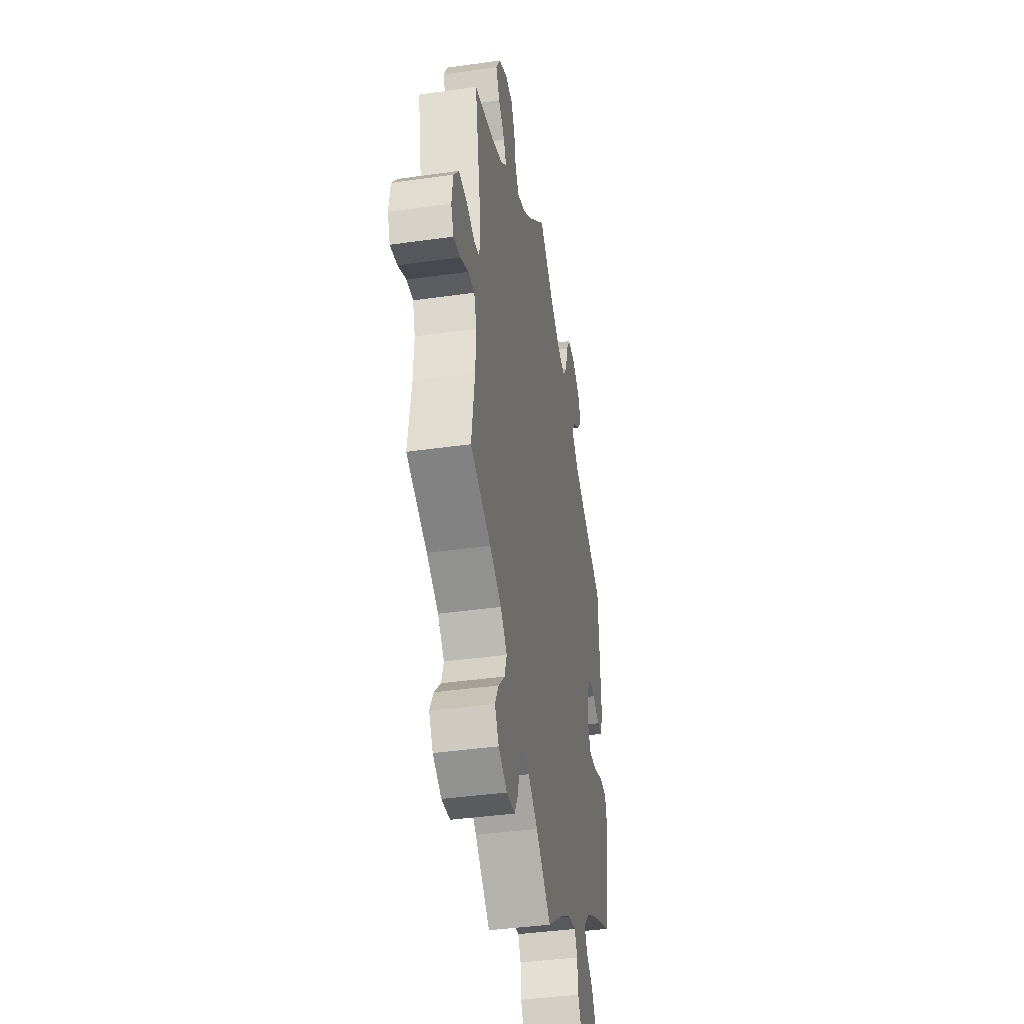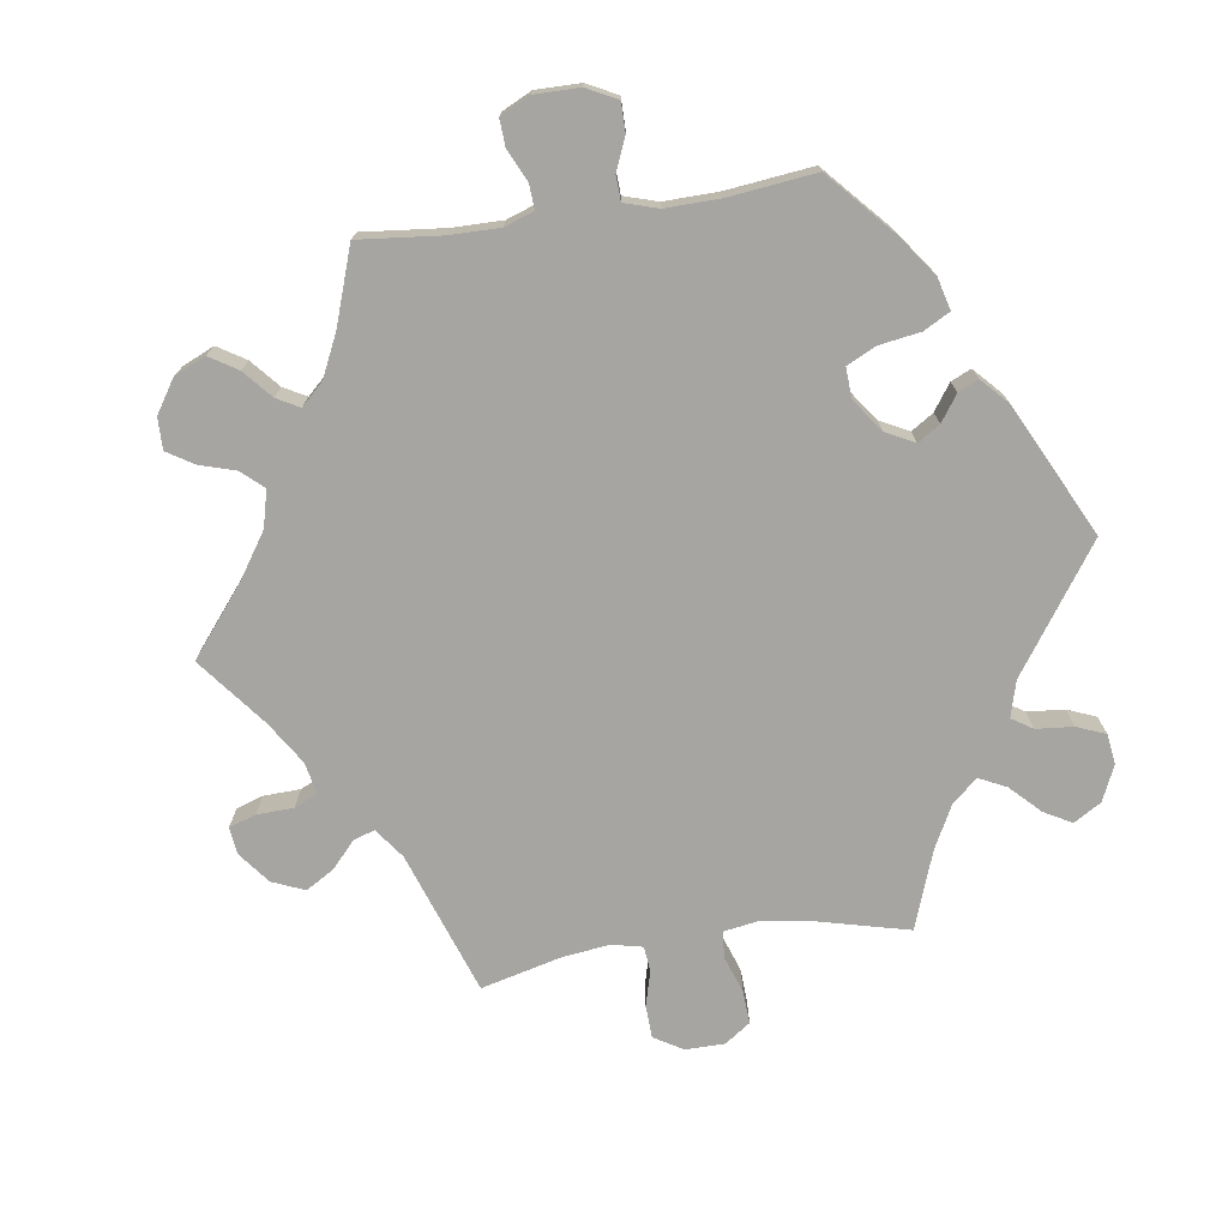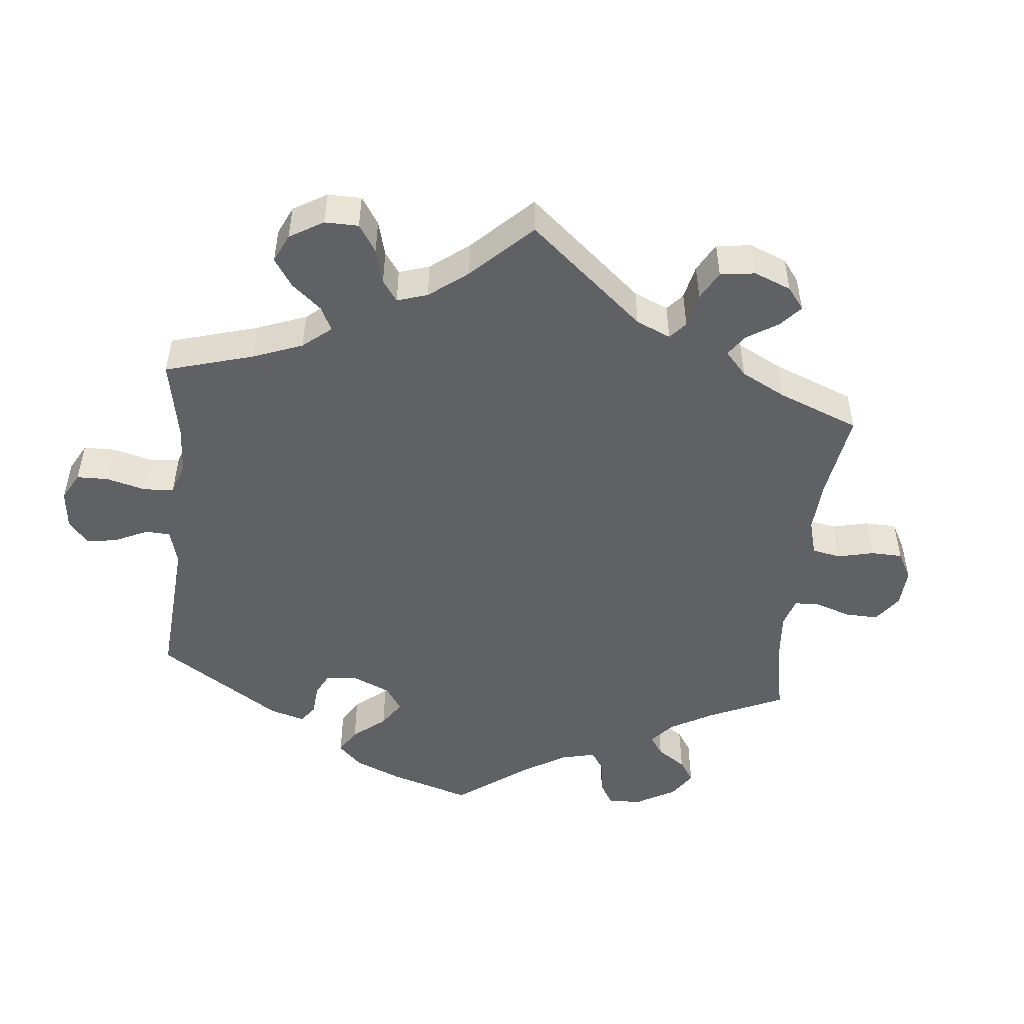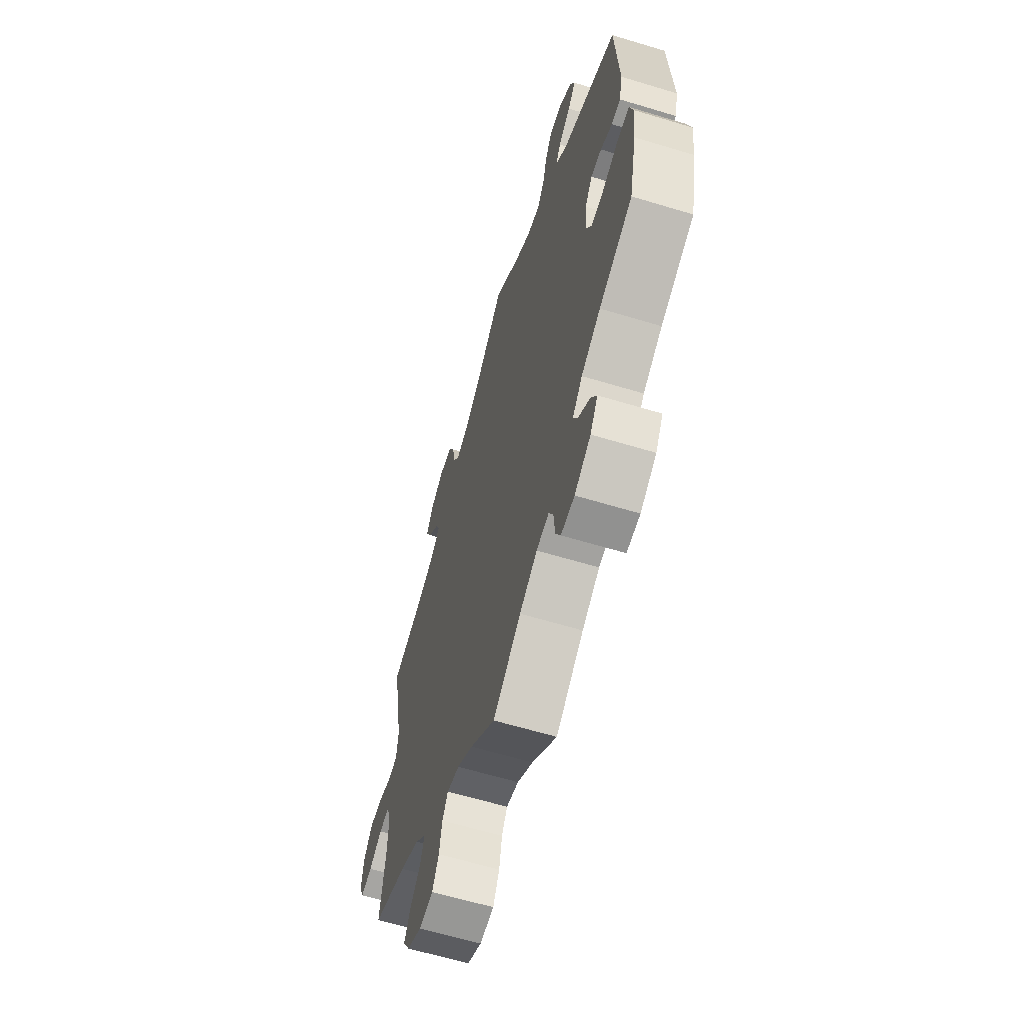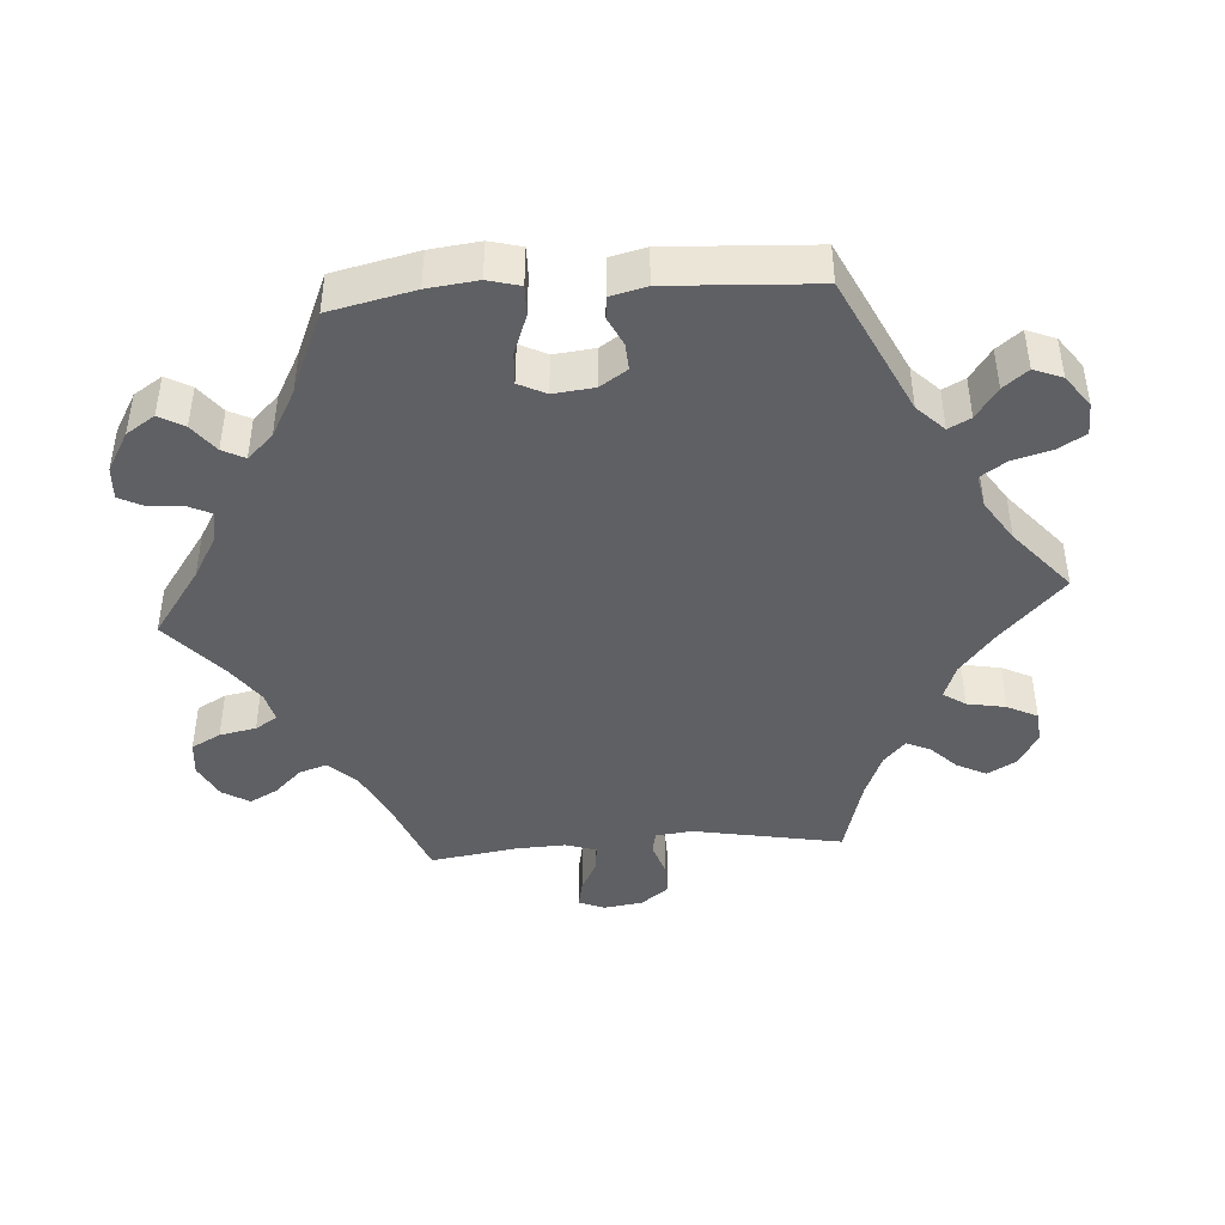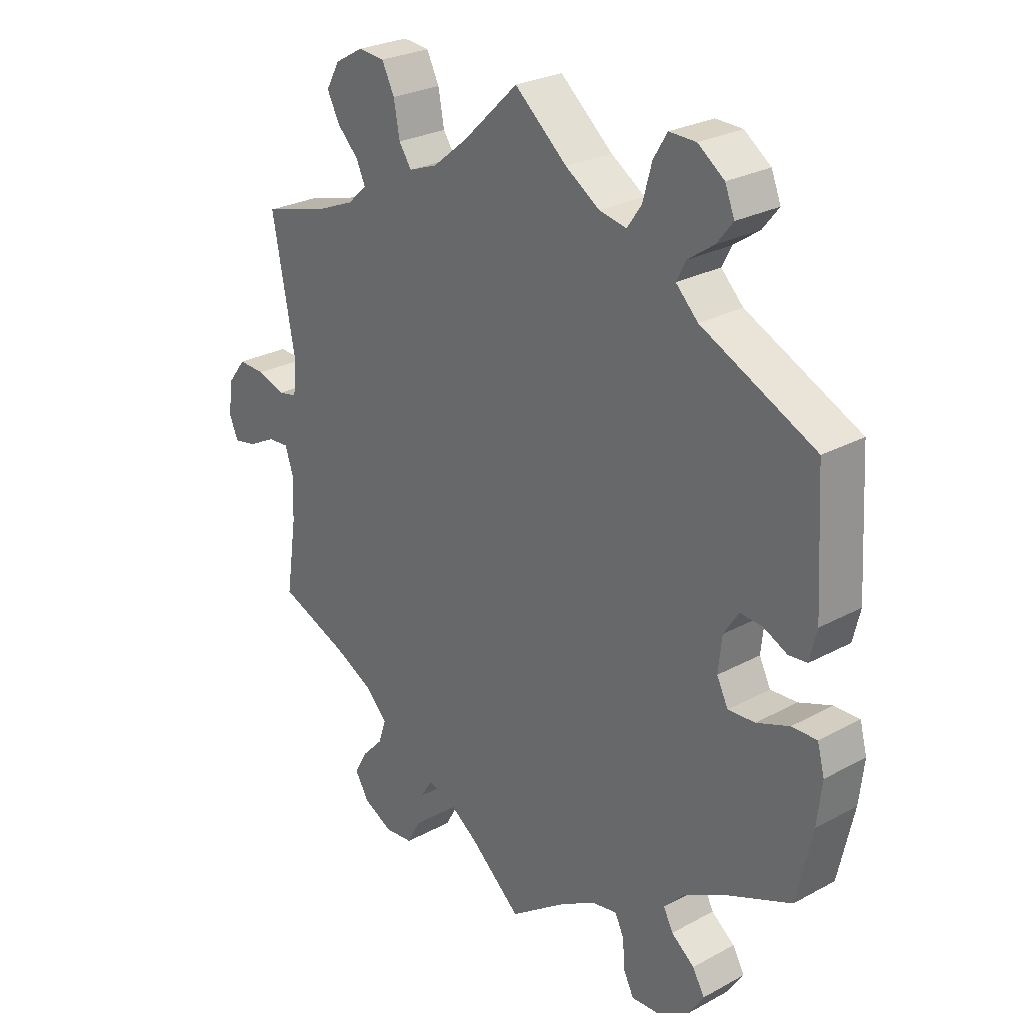
<metadata>
{"format":"obj","ext":"obj","renderer":"f3d","projection":"perspective","resolution":1024,"background":"white","views":[{"elev":-40.3,"azim":99.9,"up":"+Z"},{"elev":-73.7,"azim":-141.8,"up":"+Y"},{"elev":-49.2,"azim":54.1,"up":"+Y"},{"elev":-62.2,"azim":-107.1,"up":"+Z"},{"elev":-43.5,"azim":-85.8,"up":"+Y"},{"elev":26.6,"azim":-130.3,"up":"+Z"}]}
</metadata>
<code>
v 0.462 0.07 0.082
v 0.468 0.07 0.03
v 0.499 0.07 0.024
v 0.546 0.07 0.039
v 0.592 0.07 0.04
v 0.622 0.07 0.001
v 0.63 0.07 -0.054
v 0.615 0.07 -0.09
v 0.576 0.07 -0.082
v 0.53 0.07 -0.058
v 0.494 0.07 -0.055
v 0.48 0.07 -0.098
v 0.483 0.07 -0.168
v 0.501 0.07 -0.289
v 0.385 0.07 -0.334
v 0.319 0.07 -0.367
v 0.282 0.07 -0.405
v 0.295 0.07 -0.444
v 0.331 0.07 -0.482
v 0.352 0.07 -0.521
v 0.329 0.07 -0.559
v 0.28 0.07 -0.584
v 0.232 0.07 -0.579
v 0.21 0.07 -0.538
v 0.2 0.07 -0.487
v 0.181 0.07 -0.456
v 0.139 0.07 -0.466
v 0.085 0.07 -0.504
v 0 0.07 -0.578
v -0.095 0.07 -0.51
v -0.155 0.07 -0.475
v -0.198 0.07 -0.467
v -0.213 0.07 -0.498
v -0.217 0.07 -0.547
v -0.234 0.07 -0.581
v -0.28 0.07 -0.578
v -0.335 0.07 -0.546
v -0.361 0.07 -0.506
v -0.341 0.07 -0.471
v -0.302 0.07 -0.441
v -0.286 0.07 -0.41
v -0.32 0.07 -0.374
v -0.386 0.07 -0.338
v -0.5 0.07 -0.289
v -0.526 0.07 -0.171
v -0.534 0.07 -0.101
v -0.522 0.07 -0.056
v -0.48 0.07 -0.057
v -0.425 0.07 -0.078
v -0.38 0.07 -0.081
v -0.361 0.07 -0.043
v -0.367 0.07 0.014
v -0.392 0.07 0.052
v -0.429 0.07 0.05
v -0.469 0.07 0.031
v -0.5 0.07 0.034
v -0.512 0.07 0.084
v -0.5 0.07 0.289
v -0.309 0.07 0.38
v -0.272 0.07 0.417
v -0.288 0.07 0.448
v -0.331 0.07 0.478
v -0.358 0.07 0.512
v -0.342 0.07 0.552
v -0.298 0.07 0.584
v -0.253 0.07 0.585
v -0.23 0.07 0.547
v -0.215 0.07 0.492
v -0.191 0.07 0.457
v -0.145 0.07 0.466
v -0.088 0.07 0.503
v 0 0.07 0.578
v 0.093 0.07 0.489
v 0.151 0.07 0.442
v 0.199 0.07 0.424
v 0.22 0.07 0.455
v 0.23 0.07 0.509
v 0.251 0.07 0.551
v 0.295 0.07 0.555
v 0.343 0.07 0.528
v 0.366 0.07 0.487
v 0.345 0.07 0.446
v 0.309 0.07 0.41
v 0.294 0.07 0.377
v 0.327 0.07 0.347
v 0.39 0.07 0.321
v 0.501 0.07 0.29
v 0.462 0 0.082
v 0.468 0 0.03
v 0.499 0 0.024
v 0.546 0 0.039
v 0.592 0 0.04
v 0.622 0 0.001
v 0.63 0 -0.054
v 0.615 0 -0.09
v 0.576 0 -0.082
v 0.53 0 -0.058
v 0.494 0 -0.055
v 0.48 0 -0.098
v 0.483 0 -0.168
v 0.501 0 -0.289
v 0.385 0 -0.334
v 0.319 0 -0.367
v 0.282 0 -0.405
v 0.295 0 -0.444
v 0.331 0 -0.482
v 0.352 0 -0.521
v 0.329 0 -0.559
v 0.28 0 -0.584
v 0.232 0 -0.579
v 0.21 0 -0.538
v 0.2 0 -0.487
v 0.181 0 -0.456
v 0.139 0 -0.466
v 0.085 0 -0.504
v 0 0 -0.578
v -0.095 0 -0.51
v -0.155 0 -0.475
v -0.198 0 -0.467
v -0.213 0 -0.498
v -0.217 0 -0.547
v -0.234 0 -0.581
v -0.28 0 -0.578
v -0.335 0 -0.546
v -0.361 0 -0.506
v -0.341 0 -0.471
v -0.302 0 -0.441
v -0.286 0 -0.41
v -0.32 0 -0.374
v -0.386 0 -0.338
v -0.5 0 -0.289
v -0.526 0 -0.171
v -0.534 0 -0.101
v -0.522 0 -0.056
v -0.48 0 -0.057
v -0.425 0 -0.078
v -0.38 0 -0.081
v -0.361 0 -0.043
v -0.367 0 0.014
v -0.392 0 0.052
v -0.429 0 0.05
v -0.469 0 0.031
v -0.5 0 0.034
v -0.512 0 0.084
v -0.5 0 0.289
v -0.309 0 0.38
v -0.272 0 0.417
v -0.288 0 0.448
v -0.331 0 0.478
v -0.358 0 0.512
v -0.342 0 0.552
v -0.298 0 0.584
v -0.253 0 0.585
v -0.23 0 0.547
v -0.215 0 0.492
v -0.191 0 0.457
v -0.145 0 0.466
v -0.088 0 0.503
v 0 0 0.578
v 0.093 0 0.489
v 0.151 0 0.442
v 0.199 0 0.424
v 0.22 0 0.455
v 0.23 0 0.509
v 0.251 0 0.551
v 0.295 0 0.555
v 0.343 0 0.528
v 0.366 0 0.487
v 0.345 0 0.446
v 0.309 0 0.41
v 0.294 0 0.377
v 0.327 0 0.347
v 0.39 0 0.321
v 0.501 0 0.29
f 86 87 1
f 85 86 1 2
f 84 85 2
f 80 81 82 83
f 80 83 84
f 79 80 84
f 76 77 78 79
f 75 76 79 84
f 74 75 84 2
f 71 72 73
f 70 71 73 74
f 69 70 74 2
f 65 66 67 68
f 65 68 69
f 64 65 69
f 61 62 63 64
f 61 64 69 2
f 56 57 58 59
f 54 55 56 59
f 53 54 59 60
f 52 53 60
f 51 52 60
f 46 47 48 49
f 46 49 50
f 43 44 45 46
f 42 43 46 50
f 41 42 50 51
f 37 38 39 40
f 37 40 41
f 36 37 41
f 33 34 35 36
f 32 33 36 41
f 31 32 41 51
f 28 29 30
f 27 28 30 31
f 26 27 31 51
f 22 23 24 25
f 22 25 26
f 21 22 26
f 18 19 20 21
f 17 18 21 26
f 16 17 26 51
f 13 14 15
f 12 13 15 16
f 11 12 16 51
f 7 8 9 10
f 7 10 11
f 3 4 5 6
f 3 6 7 11
f 60 61 2
f 51 60 2
f 2 3 11 51
f 88 174 173
f 89 88 173 172
f 89 172 171
f 170 169 168 167
f 171 170 167
f 171 167 166
f 166 165 164 163
f 171 166 163 162
f 89 171 162 161
f 160 159 158
f 161 160 158 157
f 89 161 157 156
f 155 154 153 152
f 156 155 152
f 156 152 151
f 151 150 149 148
f 89 156 151 148
f 146 145 144 143
f 146 143 142 141
f 147 146 141 140
f 147 140 139
f 147 139 138
f 136 135 134 133
f 137 136 133
f 133 132 131 130
f 137 133 130 129
f 138 137 129 128
f 127 126 125 124
f 128 127 124
f 128 124 123
f 123 122 121 120
f 128 123 120 119
f 138 128 119 118
f 117 116 115
f 118 117 115 114
f 138 118 114 113
f 112 111 110 109
f 113 112 109
f 113 109 108
f 108 107 106 105
f 113 108 105 104
f 138 113 104 103
f 102 101 100
f 103 102 100 99
f 138 103 99 98
f 97 96 95 94
f 98 97 94
f 93 92 91 90
f 98 94 93 90
f 89 148 147
f 89 147 138
f 138 98 90 89
f 1 88 89 2
f 2 89 90 3
f 3 90 91 4
f 4 91 92 5
f 5 92 93 6
f 6 93 94 7
f 7 94 95 8
f 8 95 96 9
f 9 96 97 10
f 10 97 98 11
f 11 98 99 12
f 12 99 100 13
f 13 100 101 14
f 14 101 102 15
f 15 102 103 16
f 16 103 104 17
f 17 104 105 18
f 18 105 106 19
f 19 106 107 20
f 20 107 108 21
f 21 108 109 22
f 22 109 110 23
f 23 110 111 24
f 24 111 112 25
f 25 112 113 26
f 26 113 114 27
f 27 114 115 28
f 28 115 116 29
f 29 116 117 30
f 30 117 118 31
f 31 118 119 32
f 32 119 120 33
f 33 120 121 34
f 34 121 122 35
f 35 122 123 36
f 36 123 124 37
f 37 124 125 38
f 38 125 126 39
f 39 126 127 40
f 40 127 128 41
f 41 128 129 42
f 42 129 130 43
f 43 130 131 44
f 44 131 132 45
f 45 132 133 46
f 46 133 134 47
f 47 134 135 48
f 48 135 136 49
f 49 136 137 50
f 50 137 138 51
f 51 138 139 52
f 52 139 140 53
f 53 140 141 54
f 54 141 142 55
f 55 142 143 56
f 56 143 144 57
f 57 144 145 58
f 58 145 146 59
f 59 146 147 60
f 60 147 148 61
f 61 148 149 62
f 62 149 150 63
f 63 150 151 64
f 64 151 152 65
f 65 152 153 66
f 66 153 154 67
f 67 154 155 68
f 68 155 156 69
f 69 156 157 70
f 70 157 158 71
f 71 158 159 72
f 72 159 160 73
f 73 160 161 74
f 74 161 162 75
f 75 162 163 76
f 76 163 164 77
f 77 164 165 78
f 78 165 166 79
f 79 166 167 80
f 80 167 168 81
f 81 168 169 82
f 82 169 170 83
f 83 170 171 84
f 84 171 172 85
f 85 172 173 86
f 86 173 174 87
f 87 174 88 1

</code>
